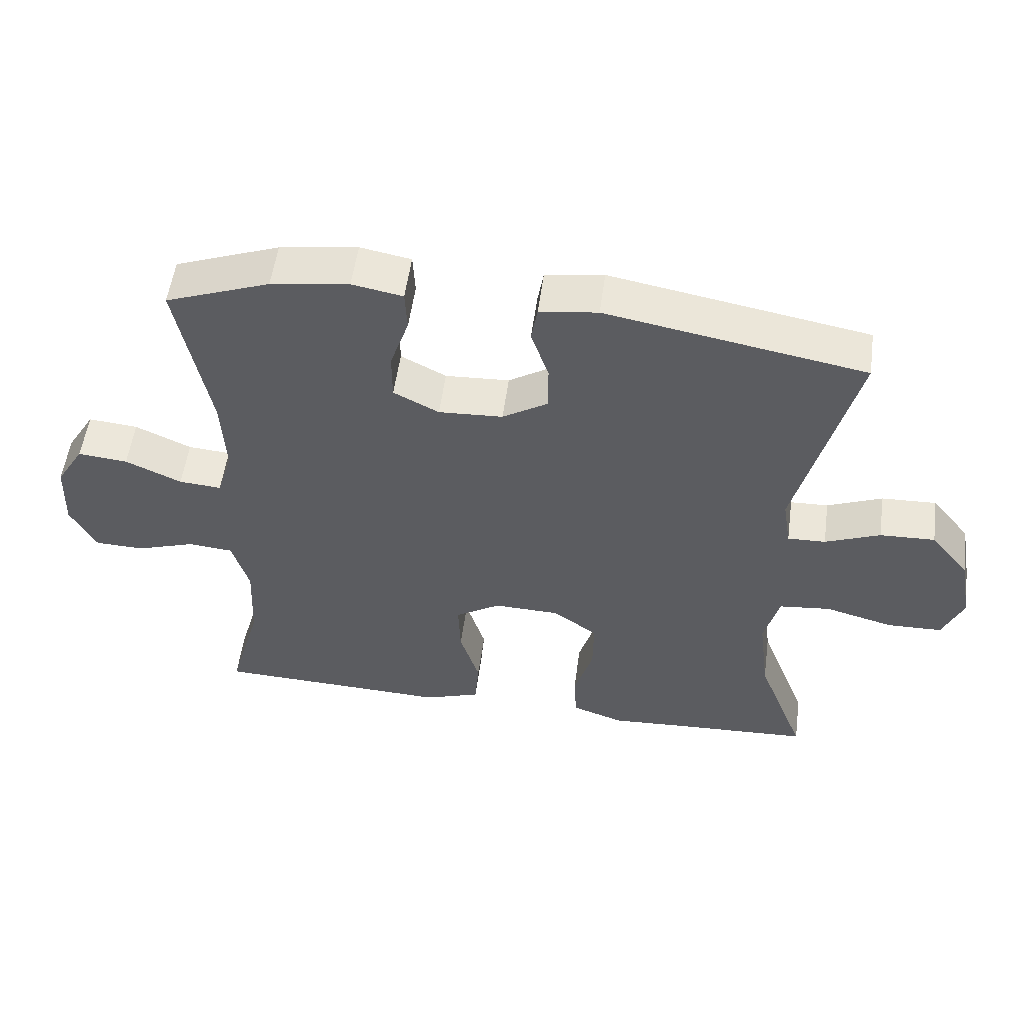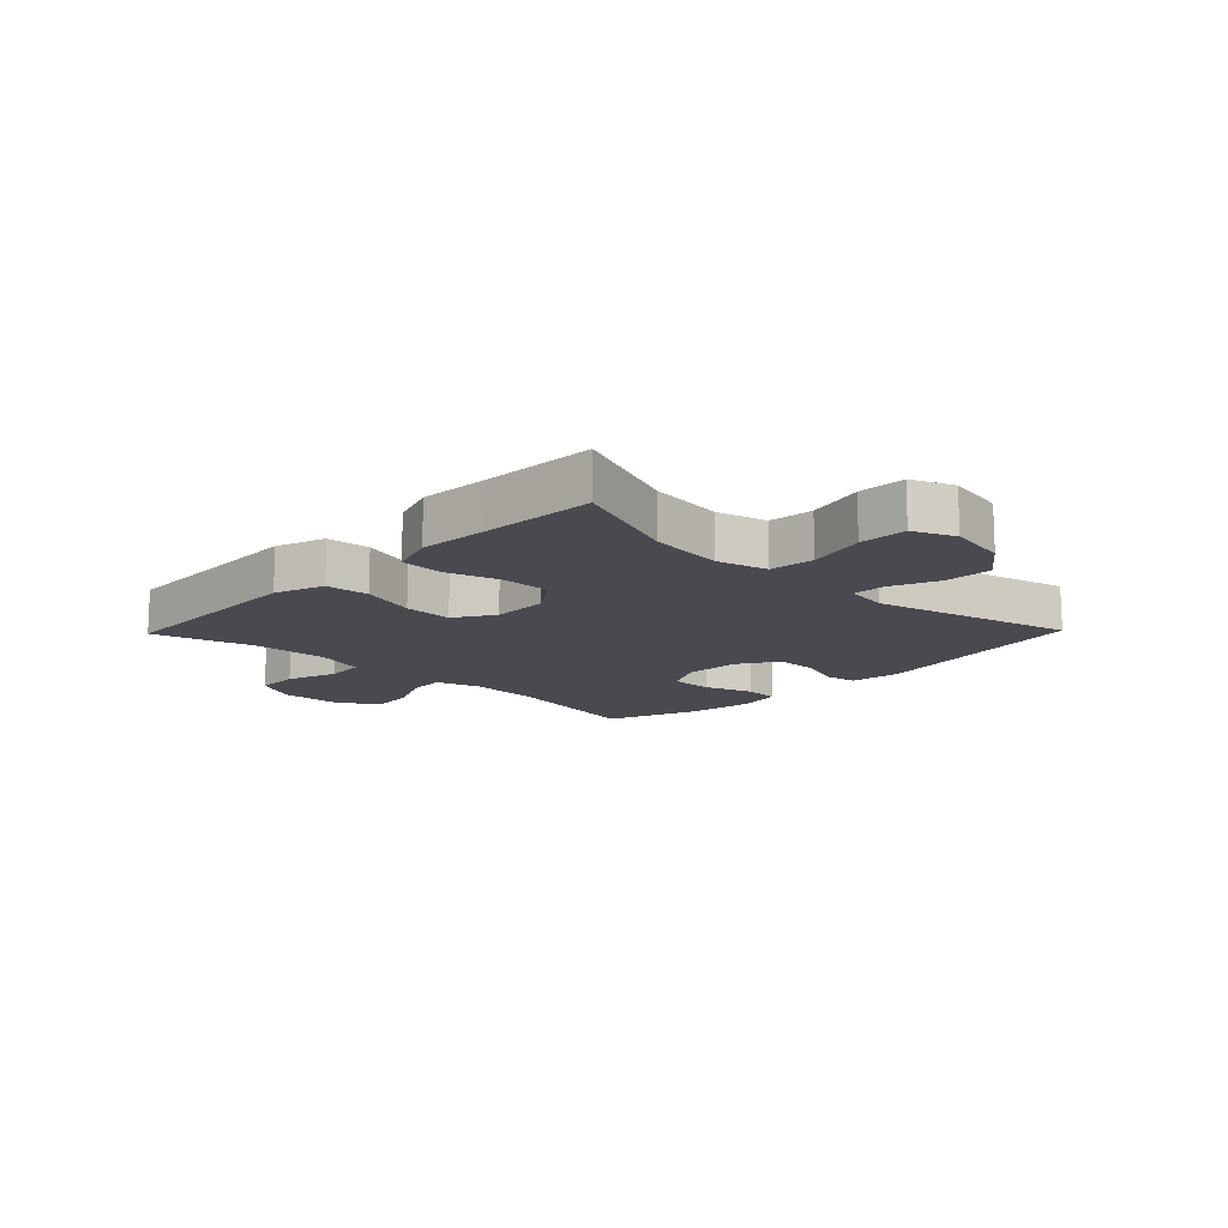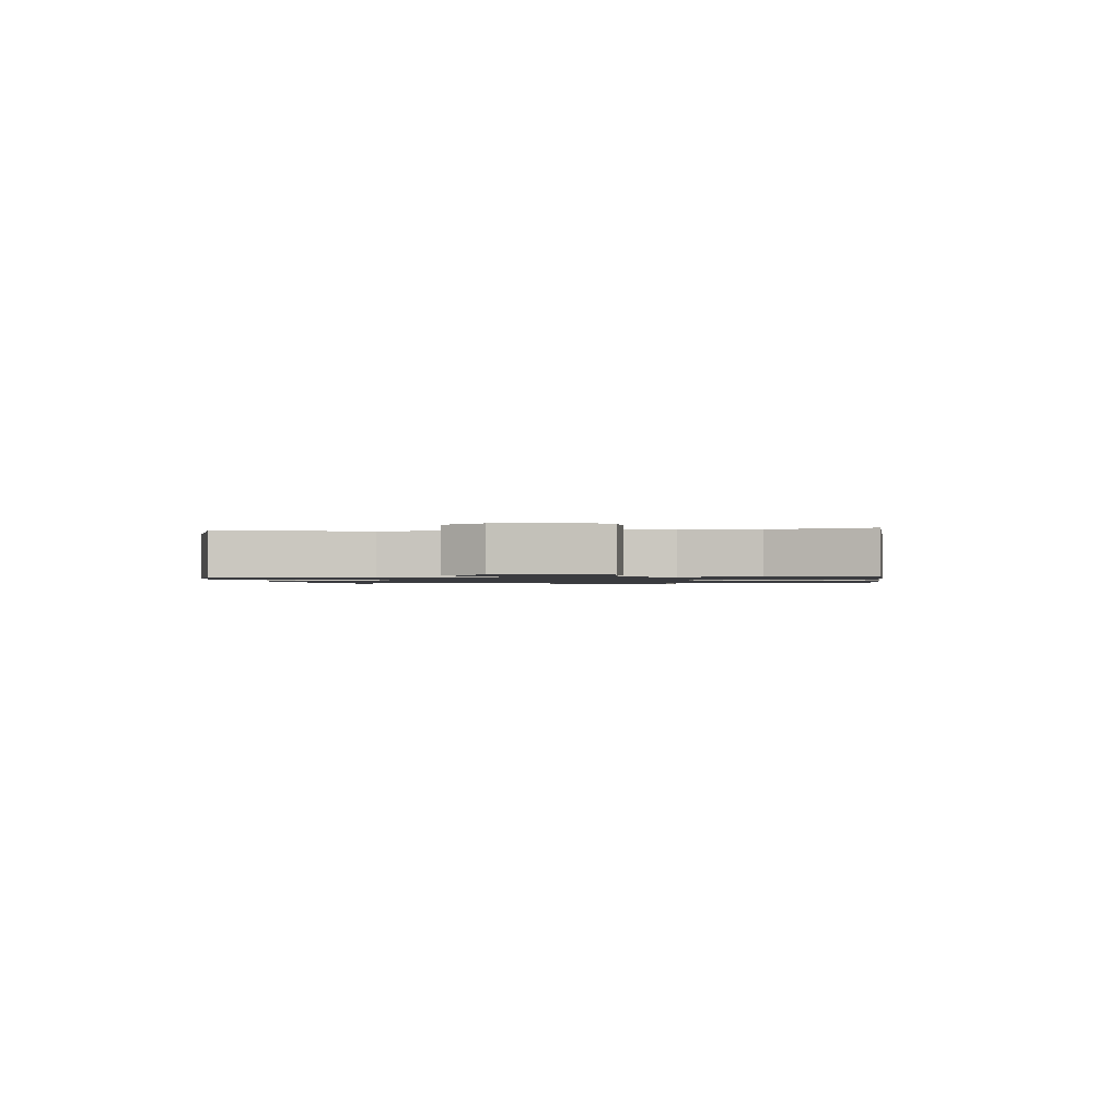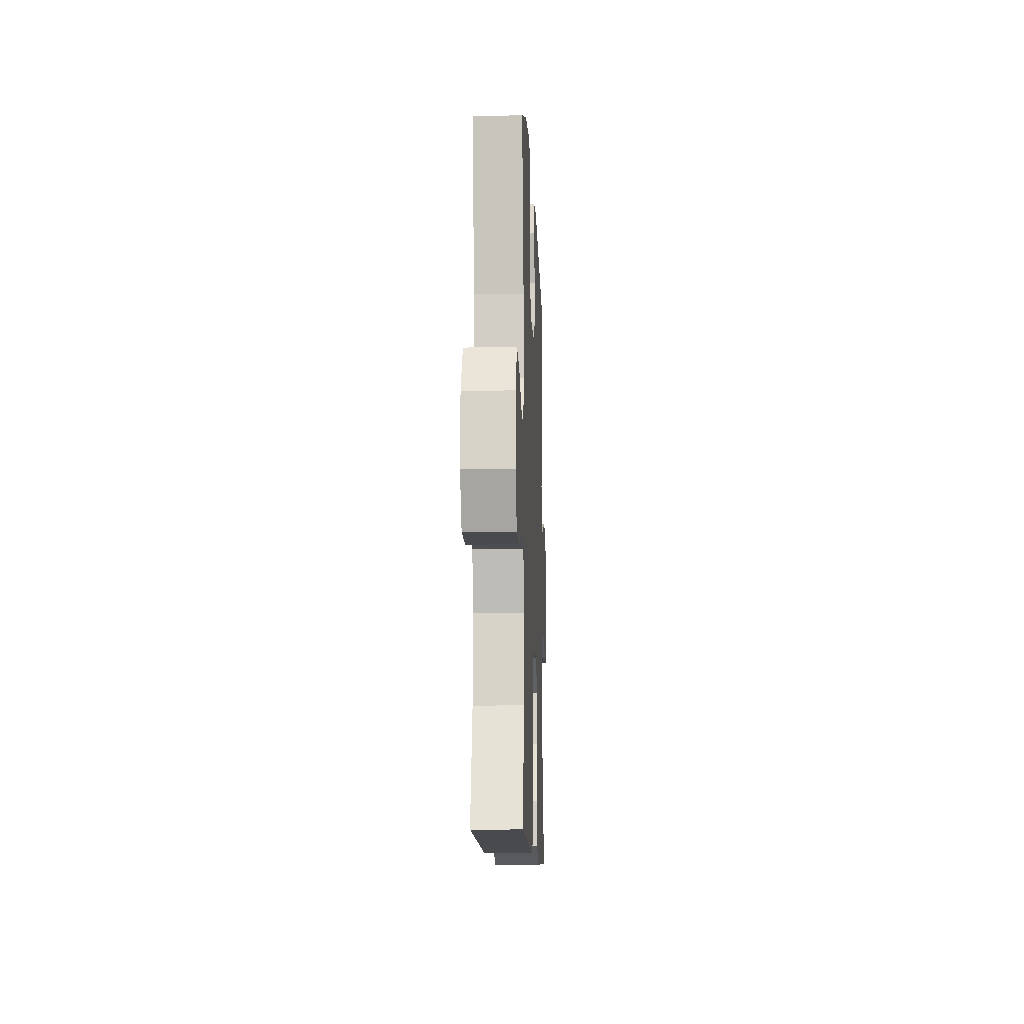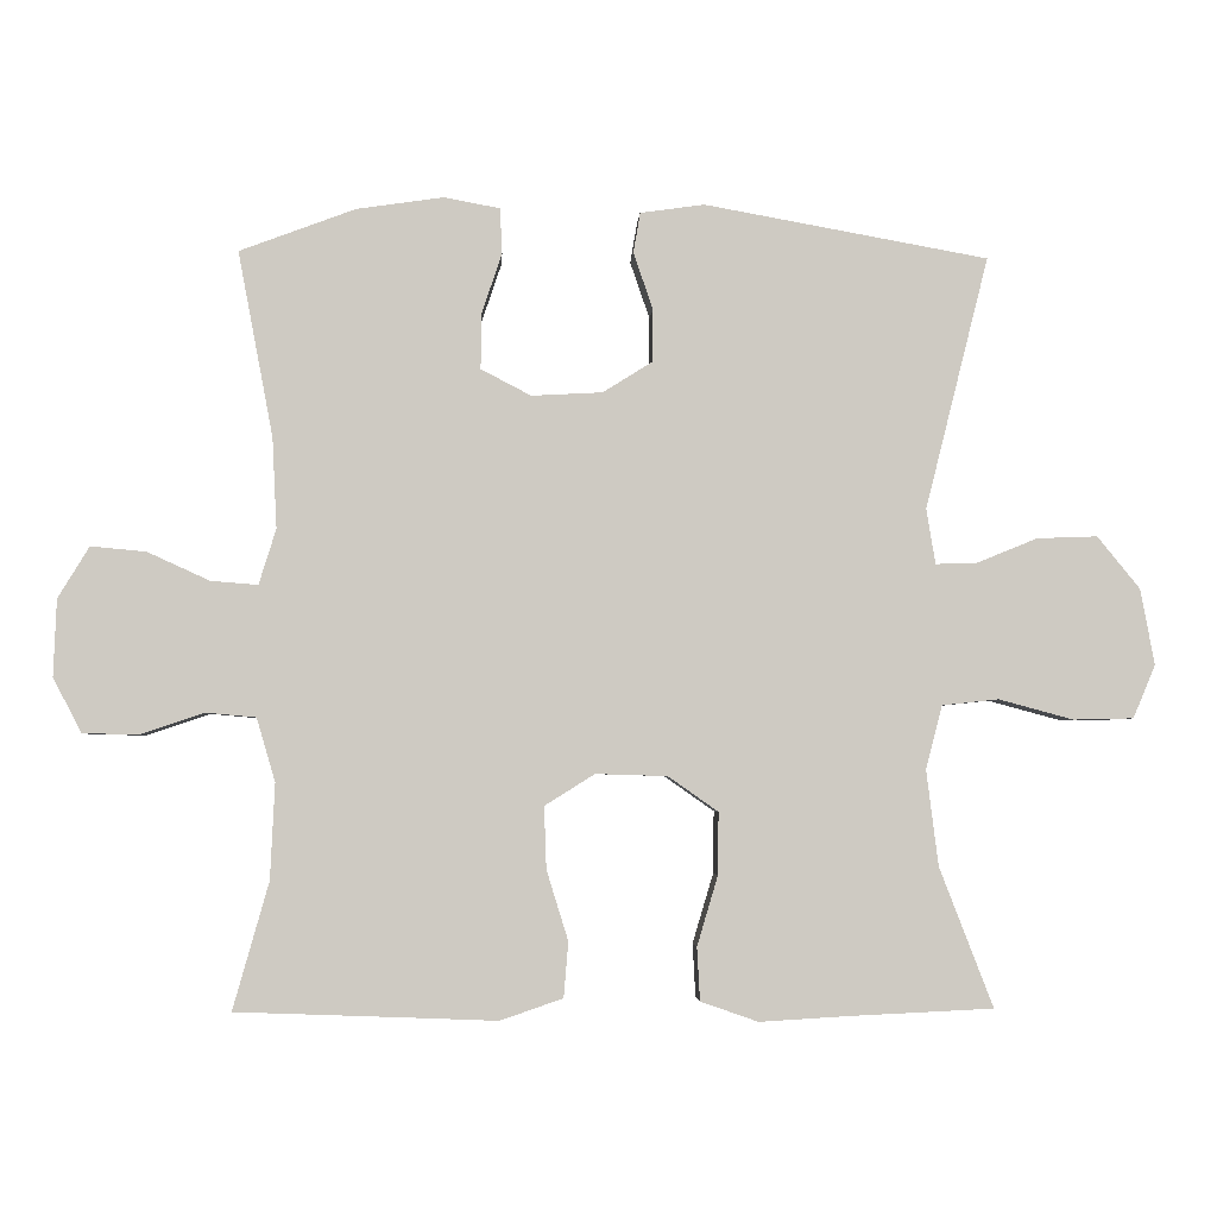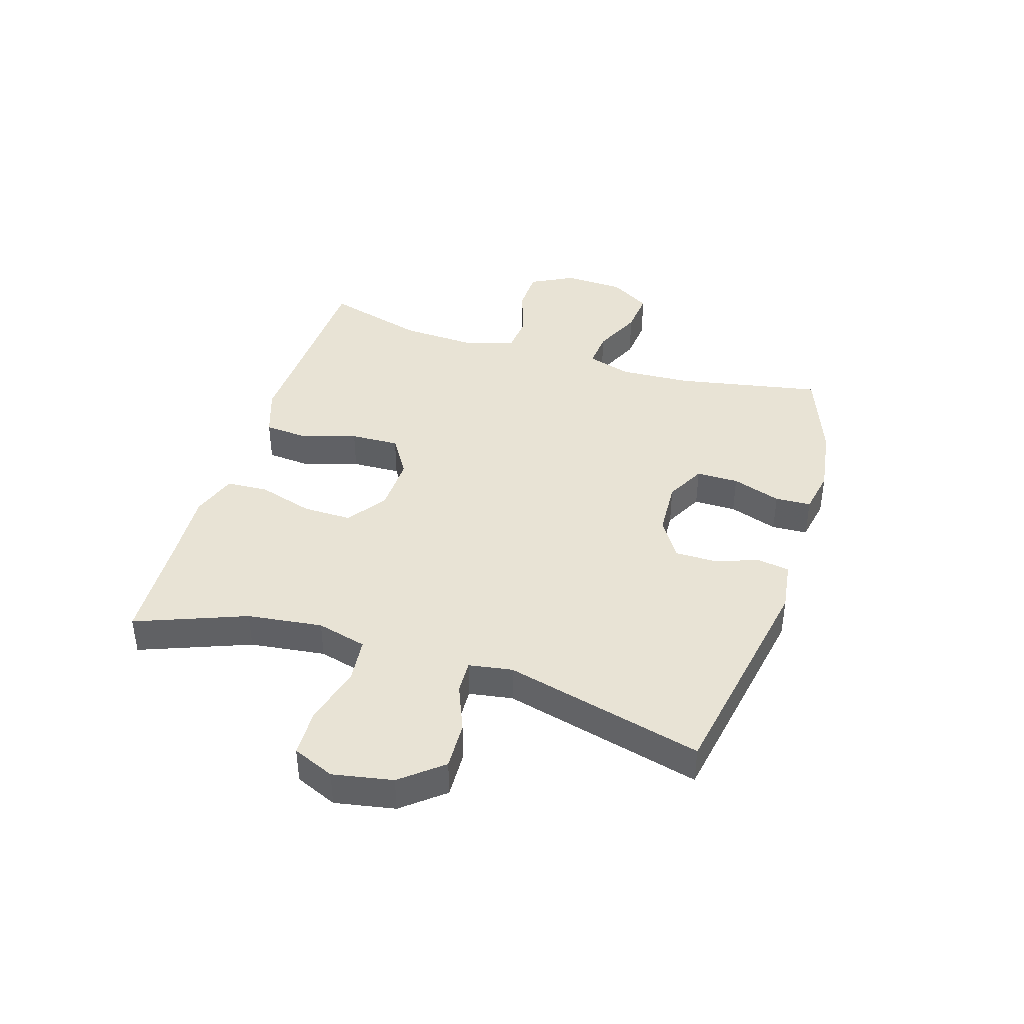
<metadata>
{"format":"obj","ext":"obj","renderer":"f3d","projection":"perspective","resolution":1024,"background":"white","views":[{"elev":54.1,"azim":-172.3,"up":"+Z"},{"elev":-13.6,"azim":-134.1,"up":"+Y"},{"elev":-1.2,"azim":97.4,"up":"+Y"},{"elev":-11.6,"azim":92.4,"up":"+Z"},{"elev":-3.6,"azim":177.1,"up":"+Z"},{"elev":41.2,"azim":-72.7,"up":"+Y"}]}
</metadata>
<code>
v -0.5 0.07 0.5
v -0.119 0.07 0.569
v -0.033 0.07 0.557
v -0.024 0.07 0.503
v -0.05 0.07 0.427
v -0.05 0.07 0.357
v 0.017 0.07 0.315
v 0.112 0.07 0.31
v 0.179 0.07 0.345
v 0.179 0.07 0.417
v 0.151 0.07 0.5
v 0.154 0.07 0.561
v 0.229 0.07 0.575
v 0.345 0.07 0.558
v 0.5 0.07 0.5
v 0.453 0.07 0.252
v 0.447 0.07 0.131
v 0.47 0.07 0.057
v 0.533 0.07 0.062
v 0.616 0.07 0.1
v 0.69 0.07 0.107
v 0.732 0.07 0.038
v 0.736 0.07 -0.065
v 0.698 0.07 -0.138
v 0.624 0.07 -0.14
v 0.538 0.07 -0.111
v 0.471 0.07 -0.117
v 0.446 0.07 -0.202
v 0.452 0.07 -0.33
v 0.5 0.07 -0.5
v 0.28 0.07 -0.508
v 0.152 0.07 -0.513
v 0.068 0.07 -0.484
v 0.062 0.07 -0.41
v 0.091 0.07 -0.316
v 0.094 0.07 -0.233
v 0.027 0.07 -0.191
v -0.069 0.07 -0.194
v -0.136 0.07 -0.241
v -0.135 0.07 -0.324
v -0.107 0.07 -0.418
v -0.111 0.07 -0.489
v -0.188 0.07 -0.516
v -0.307 0.07 -0.509
v -0.5 0.07 -0.5
v -0.428 0.07 -0.313
v -0.412 0.07 -0.185
v -0.434 0.07 -0.1
v -0.51 0.07 -0.092
v -0.61 0.07 -0.119
v -0.691 0.07 -0.117
v -0.721 0.07 -0.046
v -0.702 0.07 0.056
v -0.645 0.07 0.126
v -0.564 0.07 0.123
v -0.483 0.07 0.09
v -0.427 0.07 0.088
v -0.415 0.07 0.162
v -0.5 0 0.5
v -0.119 0 0.569
v -0.033 0 0.557
v -0.024 0 0.503
v -0.05 0 0.427
v -0.05 0 0.357
v 0.017 0 0.315
v 0.112 0 0.31
v 0.179 0 0.345
v 0.179 0 0.417
v 0.151 0 0.5
v 0.154 0 0.561
v 0.229 0 0.575
v 0.345 0 0.558
v 0.5 0 0.5
v 0.453 0 0.252
v 0.447 0 0.131
v 0.47 0 0.057
v 0.533 0 0.062
v 0.616 0 0.1
v 0.69 0 0.107
v 0.732 0 0.038
v 0.736 0 -0.065
v 0.698 0 -0.138
v 0.624 0 -0.14
v 0.538 0 -0.111
v 0.471 0 -0.117
v 0.446 0 -0.202
v 0.452 0 -0.33
v 0.5 0 -0.5
v 0.28 0 -0.508
v 0.152 0 -0.513
v 0.068 0 -0.484
v 0.062 0 -0.41
v 0.091 0 -0.316
v 0.094 0 -0.233
v 0.027 0 -0.191
v -0.069 0 -0.194
v -0.136 0 -0.241
v -0.135 0 -0.324
v -0.107 0 -0.418
v -0.111 0 -0.489
v -0.188 0 -0.516
v -0.307 0 -0.509
v -0.5 0 -0.5
v -0.428 0 -0.313
v -0.412 0 -0.185
v -0.434 0 -0.1
v -0.51 0 -0.092
v -0.61 0 -0.119
v -0.691 0 -0.117
v -0.721 0 -0.046
v -0.702 0 0.056
v -0.645 0 0.126
v -0.564 0 0.123
v -0.483 0 0.09
v -0.427 0 0.088
v -0.415 0 0.162
f 54 55 56
f 53 54 56
f 52 53 56
f 51 52 56
f 50 51 56
f 49 50 56
f 48 49 56 57
f 47 48 57 58
f 44 45 46
f 44 46 47
f 43 44 47
f 42 43 47
f 41 42 47
f 40 41 47
f 39 40 47 58
f 33 34 35
f 32 33 35
f 31 32 35
f 31 35 36
f 30 31 36
f 29 30 36
f 28 29 36 37
f 24 25 26
f 23 24 26
f 22 23 26
f 21 22 26
f 20 21 26
f 19 20 26
f 18 19 26 27
f 27 28 37
f 18 27 37
f 17 18 37
f 14 15 16
f 13 14 16
f 12 13 16
f 11 12 16
f 10 11 16
f 9 10 16 17
f 3 4 5
f 2 3 5
f 1 2 5
f 58 1 5
f 58 5 6
f 39 58 6
f 38 39 6
f 17 37 38
f 9 17 38
f 8 9 38
f 38 6 7
f 7 8 38
f 114 113 112
f 114 112 111
f 114 111 110
f 114 110 109
f 114 109 108
f 114 108 107
f 115 114 107 106
f 116 115 106 105
f 104 103 102
f 105 104 102
f 105 102 101
f 105 101 100
f 105 100 99
f 105 99 98
f 116 105 98 97
f 93 92 91
f 93 91 90
f 93 90 89
f 94 93 89
f 94 89 88
f 94 88 87
f 95 94 87 86
f 84 83 82
f 84 82 81
f 84 81 80
f 84 80 79
f 84 79 78
f 84 78 77
f 85 84 77 76
f 95 86 85
f 95 85 76
f 95 76 75
f 74 73 72
f 74 72 71
f 74 71 70
f 74 70 69
f 74 69 68
f 75 74 68 67
f 63 62 61
f 63 61 60
f 63 60 59
f 63 59 116
f 64 63 116
f 64 116 97
f 64 97 96
f 96 95 75
f 96 75 67
f 96 67 66
f 65 64 96
f 96 66 65
f 1 59 60 2
f 2 60 61 3
f 3 61 62 4
f 4 62 63 5
f 5 63 64 6
f 6 64 65 7
f 7 65 66 8
f 8 66 67 9
f 9 67 68 10
f 10 68 69 11
f 11 69 70 12
f 12 70 71 13
f 13 71 72 14
f 14 72 73 15
f 15 73 74 16
f 16 74 75 17
f 17 75 76 18
f 18 76 77 19
f 19 77 78 20
f 20 78 79 21
f 21 79 80 22
f 22 80 81 23
f 23 81 82 24
f 24 82 83 25
f 25 83 84 26
f 26 84 85 27
f 27 85 86 28
f 28 86 87 29
f 29 87 88 30
f 30 88 89 31
f 31 89 90 32
f 32 90 91 33
f 33 91 92 34
f 34 92 93 35
f 35 93 94 36
f 36 94 95 37
f 37 95 96 38
f 38 96 97 39
f 39 97 98 40
f 40 98 99 41
f 41 99 100 42
f 42 100 101 43
f 43 101 102 44
f 44 102 103 45
f 45 103 104 46
f 46 104 105 47
f 47 105 106 48
f 48 106 107 49
f 49 107 108 50
f 50 108 109 51
f 51 109 110 52
f 52 110 111 53
f 53 111 112 54
f 54 112 113 55
f 55 113 114 56
f 56 114 115 57
f 57 115 116 58
f 58 116 59 1

</code>
